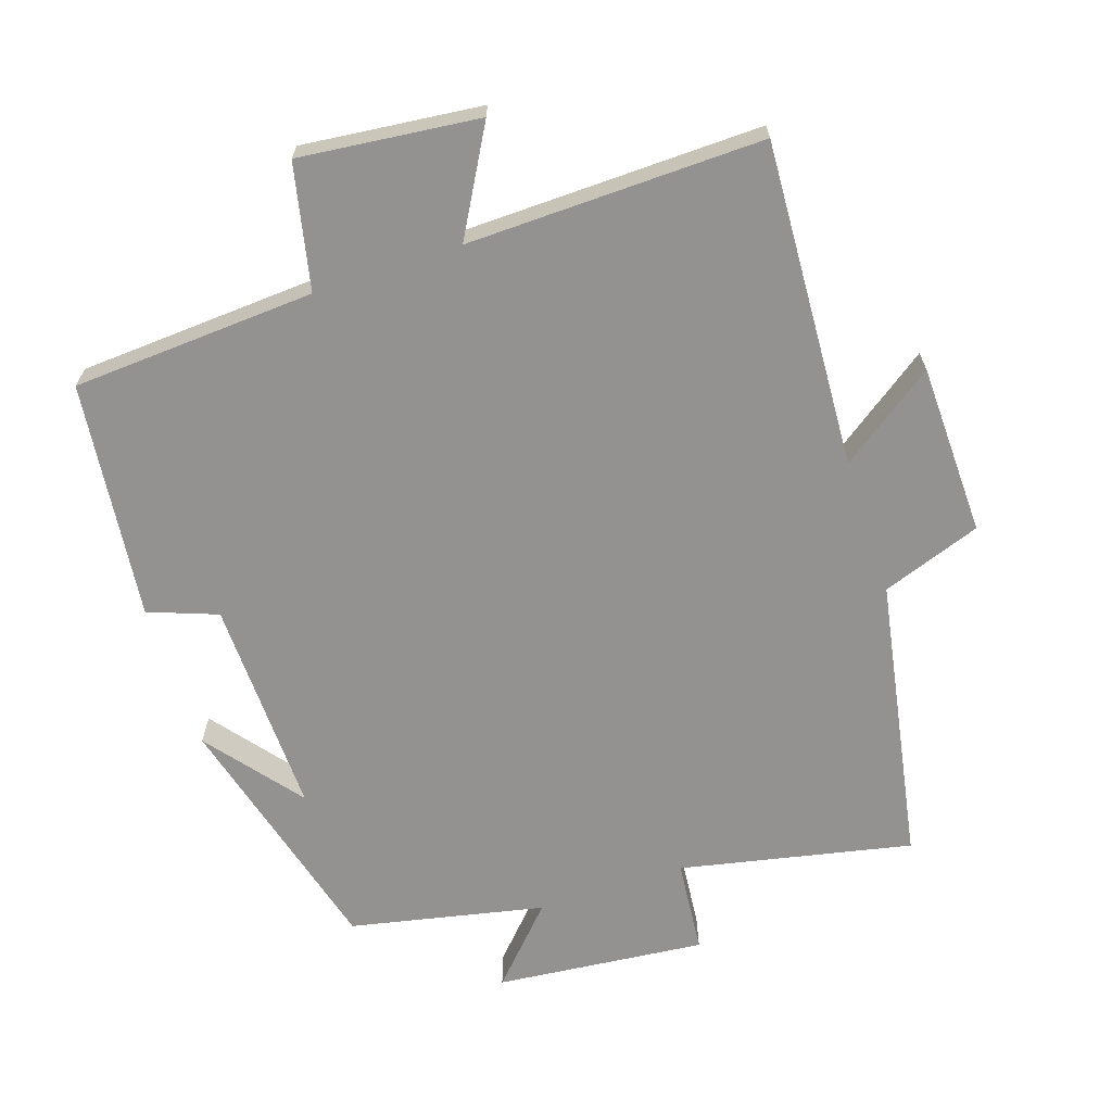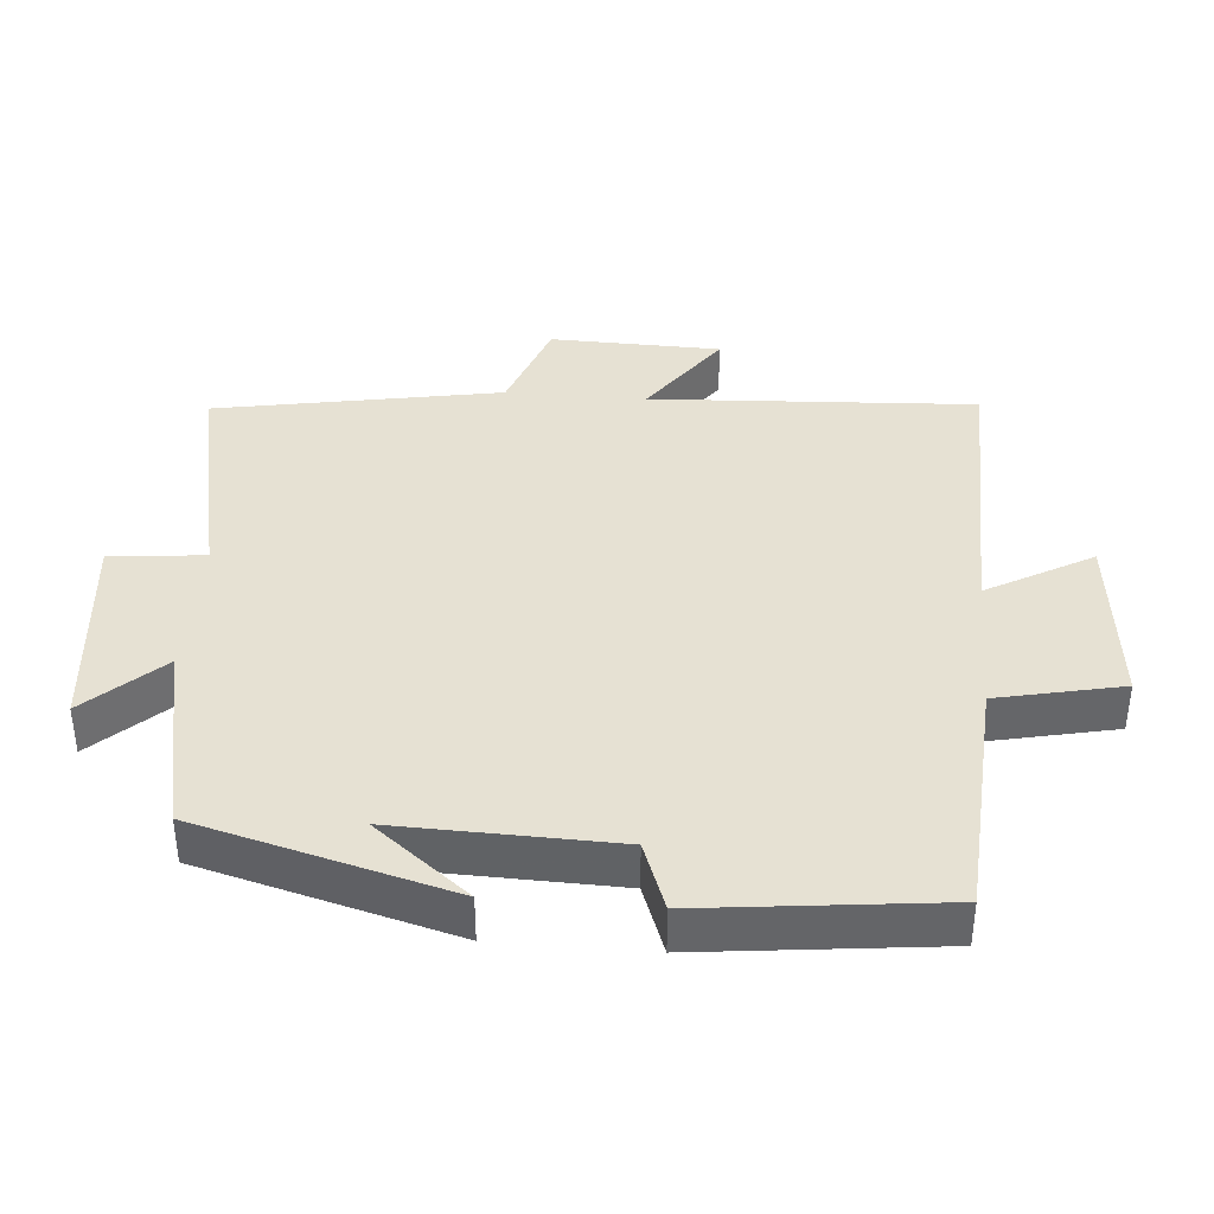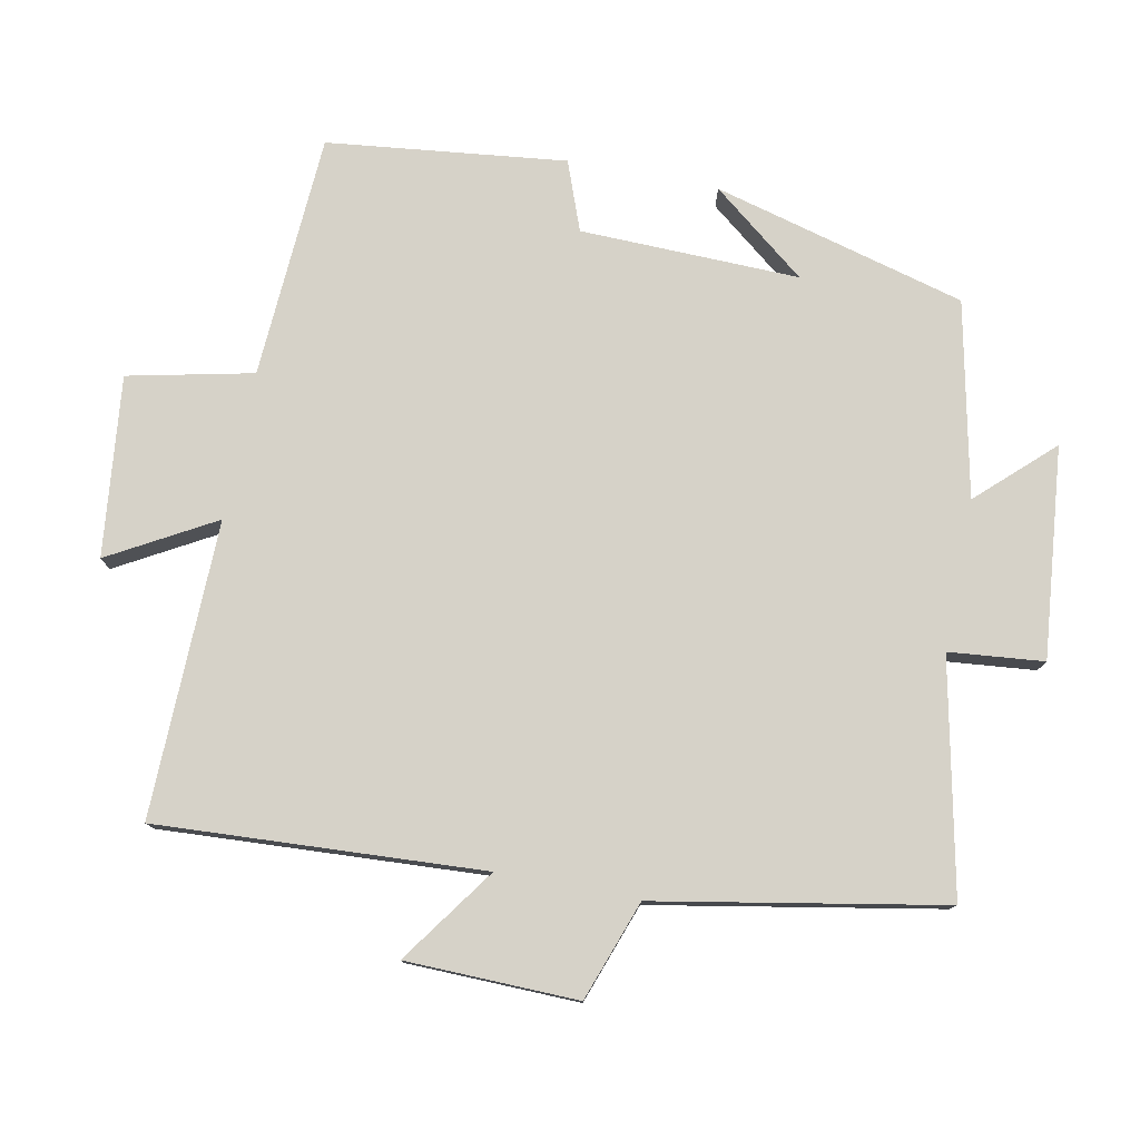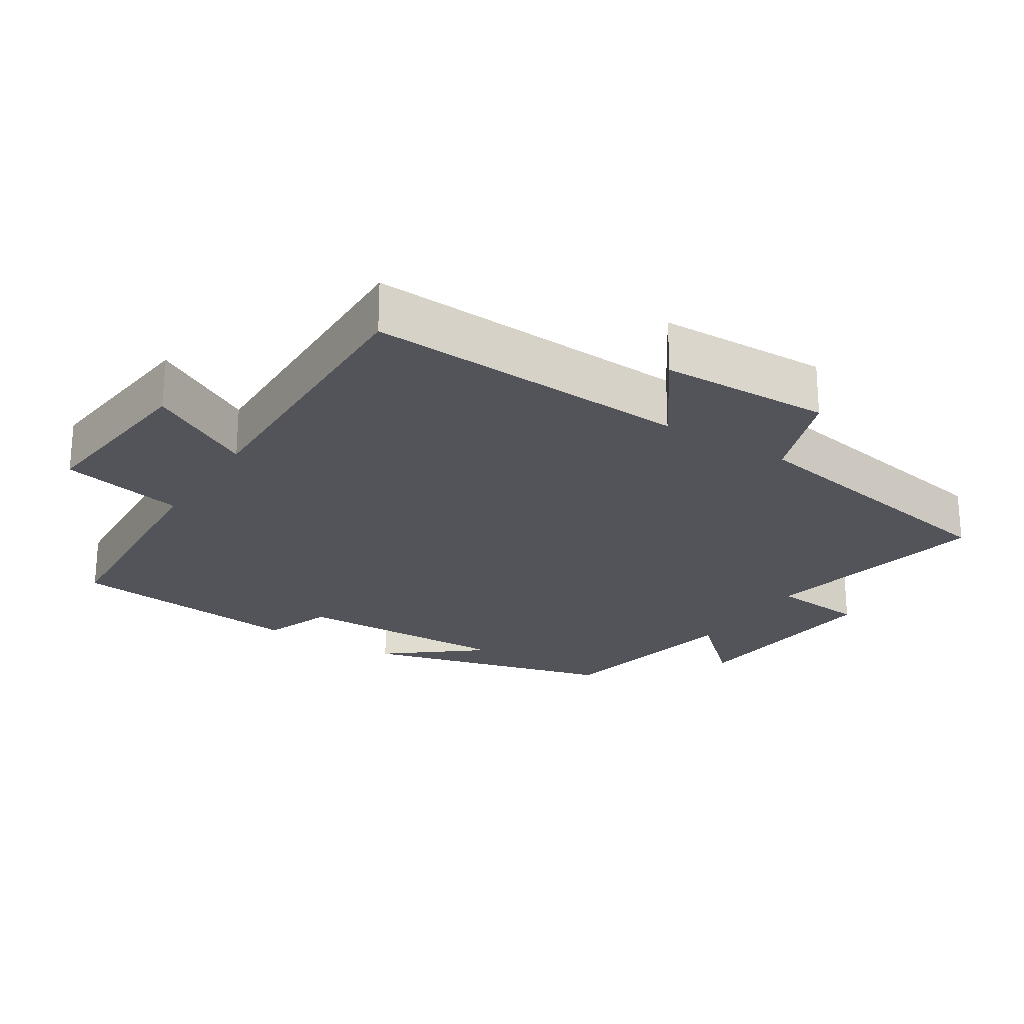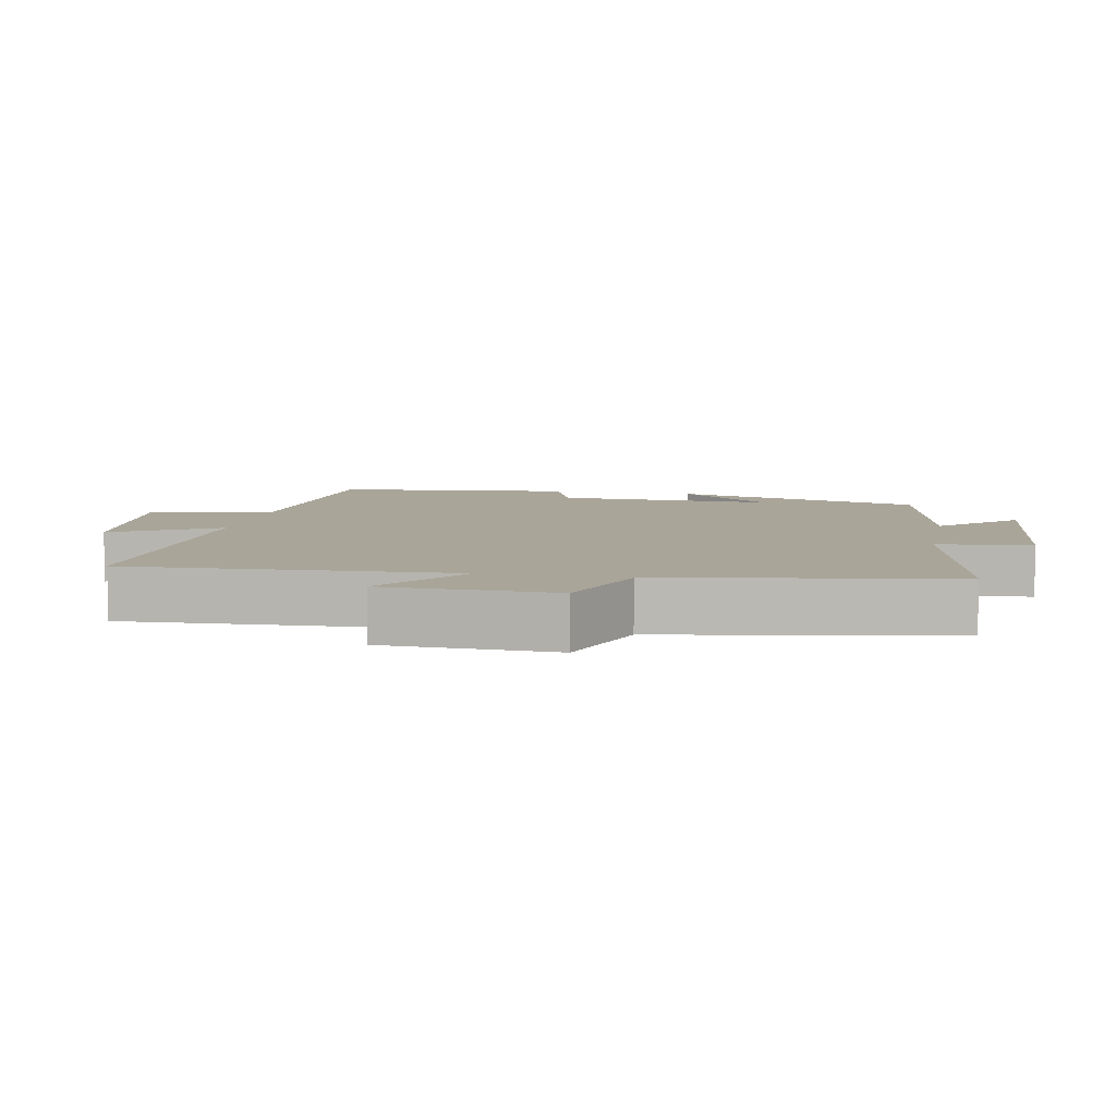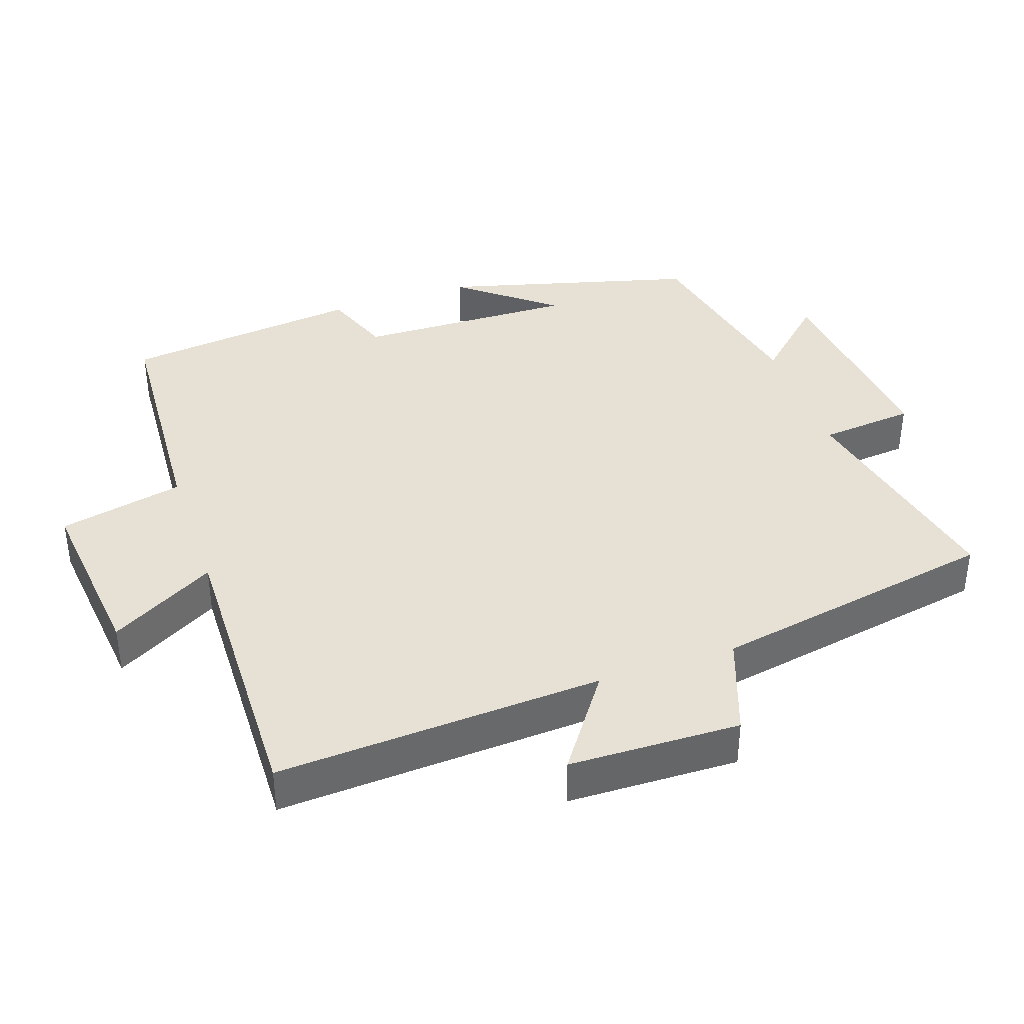
<metadata>
{"format":"obj","ext":"obj","renderer":"f3d","projection":"perspective","resolution":1024,"background":"white","views":[{"elev":-66.4,"azim":18.4,"up":"+Y"},{"elev":38.7,"azim":-85.2,"up":"+Y"},{"elev":77.9,"azim":101.1,"up":"+Y"},{"elev":-23.7,"azim":57.6,"up":"+Y"},{"elev":7.4,"azim":101.4,"up":"+Y"},{"elev":39.0,"azim":71.1,"up":"+Y"}]}
</metadata>
<code>
v -0.461 0.07 0.479
v -0.111 0.07 0.5
v -0.072 0.07 0.679
v 0.186 0.07 0.651
v 0.101 0.07 0.5
v 0.526 0.07 0.509
v 0.5 0.07 0.041
v 0.637 0.07 0.138
v 0.643 0.07 -0.108
v 0.5 0.07 -0.159
v 0.425 0.07 -0.57
v 0.092 0.07 -0.5
v 0.079 0.07 -0.636
v -0.223 0.07 -0.606
v -0.124 0.07 -0.5
v -0.403 0.07 -0.441
v -0.5 0.07 -0.079
v -0.393 0.07 -0.214
v -0.401 0.07 0.1
v -0.5 0.07 0.137
v -0.461 0 0.479
v -0.111 0 0.5
v -0.072 0 0.679
v 0.186 0 0.651
v 0.101 0 0.5
v 0.526 0 0.509
v 0.5 0 0.041
v 0.637 0 0.138
v 0.643 0 -0.108
v 0.5 0 -0.159
v 0.425 0 -0.57
v 0.092 0 -0.5
v 0.079 0 -0.636
v -0.223 0 -0.606
v -0.124 0 -0.5
v -0.403 0 -0.441
v -0.5 0 -0.079
v -0.393 0 -0.214
v -0.401 0 0.1
v -0.5 0 0.137
f 19 20 1 2
f 18 19 2
f 16 17 18
f 15 16 18 2
f 12 13 14 15
f 12 15 2 3
f 10 11 12 3
f 7 8 9 10
f 7 10 3
f 5 6 7
f 5 7 3
f 3 4 5
f 22 21 40 39
f 22 39 38
f 38 37 36
f 22 38 36 35
f 35 34 33 32
f 23 22 35 32
f 23 32 31 30
f 30 29 28 27
f 23 30 27
f 27 26 25
f 23 27 25
f 25 24 23
f 1 21 22 2
f 2 22 23 3
f 3 23 24 4
f 4 24 25 5
f 5 25 26 6
f 6 26 27 7
f 7 27 28 8
f 8 28 29 9
f 9 29 30 10
f 10 30 31 11
f 11 31 32 12
f 12 32 33 13
f 13 33 34 14
f 14 34 35 15
f 15 35 36 16
f 16 36 37 17
f 17 37 38 18
f 18 38 39 19
f 19 39 40 20
f 20 40 21 1

</code>
